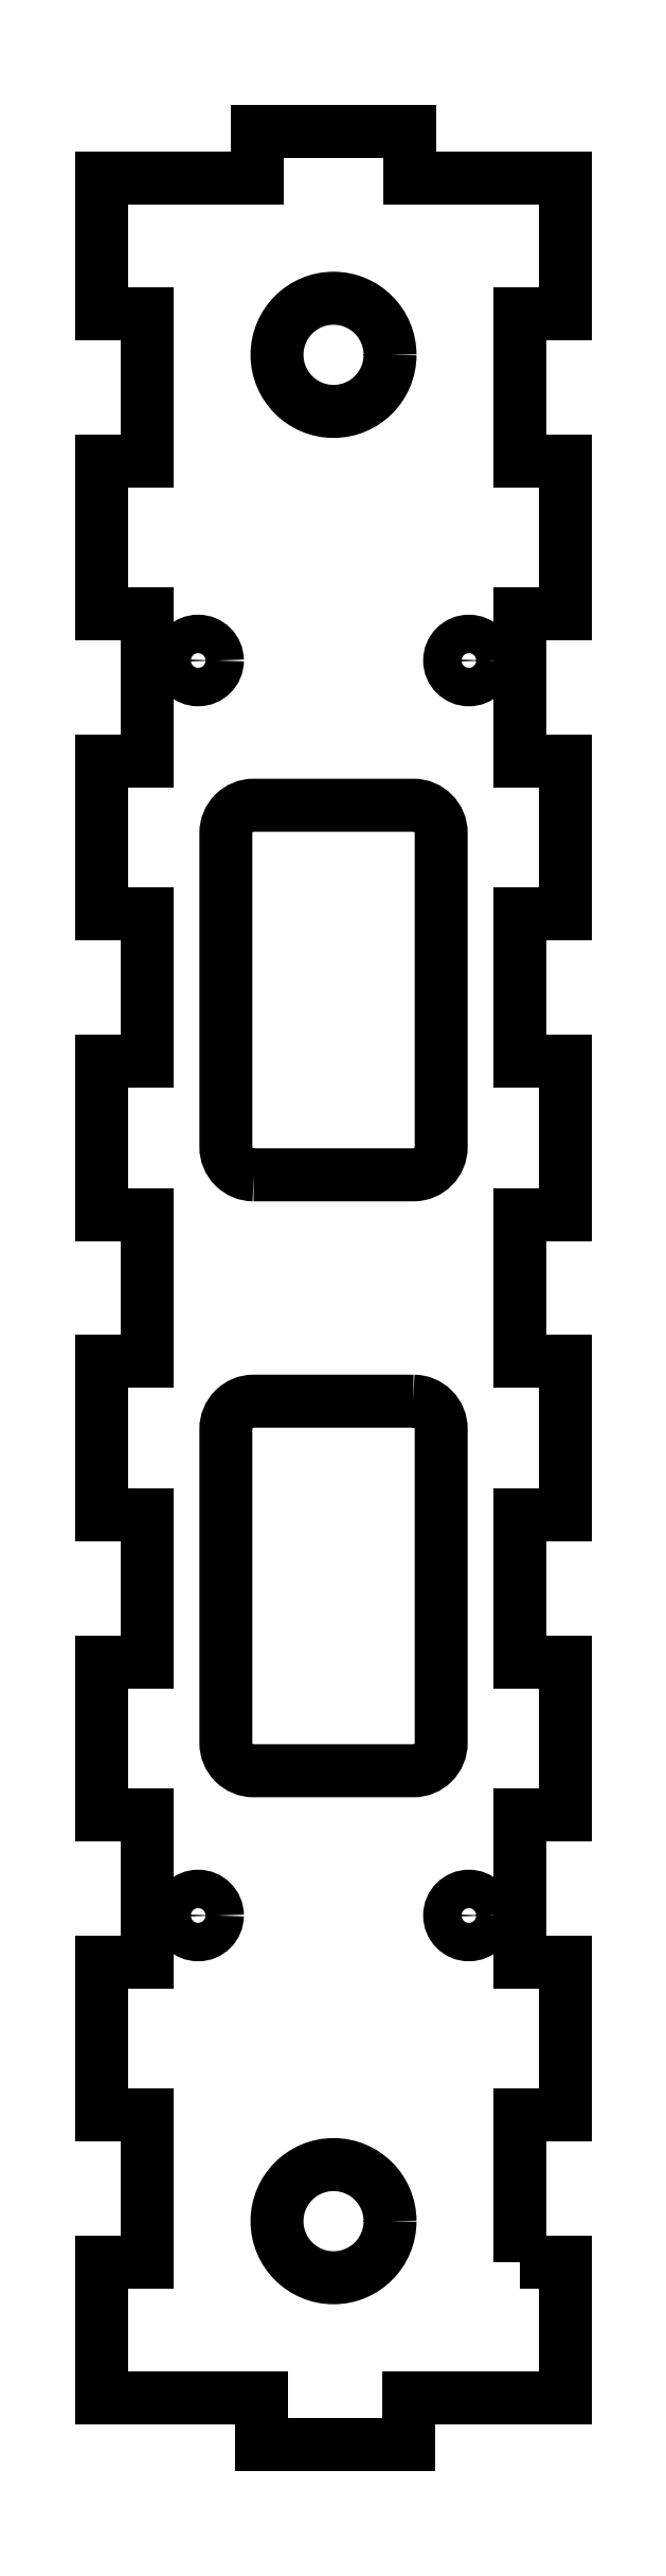
<metadata>
{"format":"dxf","ext":"dxf","renderer":"ezdxf+matplotlib","layout":"modelspace","background":"white","min_lineweight":24,"dpi":150}
</metadata>
<code>
0
SECTION
2
ENTITIES
0
LWPOLYLINE
8
0
90
68
70
1
43
0
10
124.7
20
11.39
10
124.7
20
20.94
10
127.7
20
20.94
10
127.7
20
30.89
10
124.7
20
30.89
10
124.7
20
40.44
10
127.7
20
40.44
10
127.7
20
50.39
10
124.7
20
50.39
10
124.7
20
59.94
10
127.7
20
59.94
10
127.7
20
69.89
10
124.7
20
69.89
10
124.7
20
79.44
10
127.7
20
79.44
10
127.7
20
89.39
10
124.7
20
89.39
10
124.7
20
98.94
10
127.7
20
98.94
10
127.7
20
108.9
10
124.7
20
108.9
10
124.7
20
118.4
10
127.7
20
118.4
10
127.7
20
128.4
10
124.7
20
128.4
10
124.7
20
137.9
10
127.7
20
137.9
10
127.7
20
146.8
10
117.6
20
146.8
10
117.6
20
149.8
10
107.6
20
149.8
10
107.6
20
146.8
10
97.49
20
146.8
10
97.49
20
137.9
10
100.5
20
137.9
10
100.5
20
128.4
10
97.49
20
128.4
10
97.49
20
118.4
10
100.5
20
118.4
10
100.5
20
108.9
10
97.49
20
108.9
10
97.49
20
98.94
10
100.5
20
98.94
10
100.5
20
89.39
10
97.49
20
89.39
10
97.49
20
79.44
10
100.5
20
79.44
10
100.5
20
69.89
10
97.49
20
69.89
10
97.49
20
59.94
10
100.5
20
59.94
10
100.5
20
50.39
10
97.49
20
50.39
10
97.49
20
40.44
10
100.5
20
40.44
10
100.5
20
30.89
10
97.49
20
30.89
10
97.49
20
20.94
10
100.5
20
20.94
10
100.5
20
11.39
10
97.49
20
11.39
10
97.49
20
2.56
10
107.9
20
2.56
10
107.9
20
-0.4398
10
117.4
20
-0.4398
10
117.4
20
2.56
10
127.7
20
2.56
10
127.7
20
11.39
0
LWPOLYLINE
8
0
90
8
70
1
43
0
10
117.8
20
67.31
10
107.4
20
67.31
42
0.4142
10
105.6
20
65.51
10
105.6
20
45.11
42
0.4142
10
107.4
20
43.31
10
117.8
20
43.31
42
0.4142
10
119.6
20
45.11
10
119.6
20
65.51
42
0.4142
0
LWPOLYLINE
8
0
90
8
70
1
43
0
10
107.4
20
82.01
42
-0.4142
10
105.6
20
83.81
10
105.6
20
104.2
42
-0.4142
10
107.4
20
106
10
117.8
20
106
42
-0.4142
10
119.6
20
104.2
10
119.6
20
83.81
42
-0.4142
10
117.8
20
82.01
0
CIRCLE
8
0
10
112.6
20
135.3
30
0
40
3.675
210
0
220
0
230
1
0
CIRCLE
8
0
10
112.6
20
14.06
30
0
40
3.675
210
0
220
0
230
1
0
CIRCLE
8
0
10
121.4
20
33.91
30
0
40
1.25
210
0
220
0
230
1
0
CIRCLE
8
0
10
103.8
20
33.91
30
0
40
1.25
210
0
220
0
230
1
0
CIRCLE
8
0
10
121.4
20
115.4
30
0
40
1.25
210
0
220
0
230
1
0
CIRCLE
8
0
10
103.8
20
115.4
30
0
40
1.25
210
0
220
0
230
1
0
ENDSEC
0
EOF

</code>
